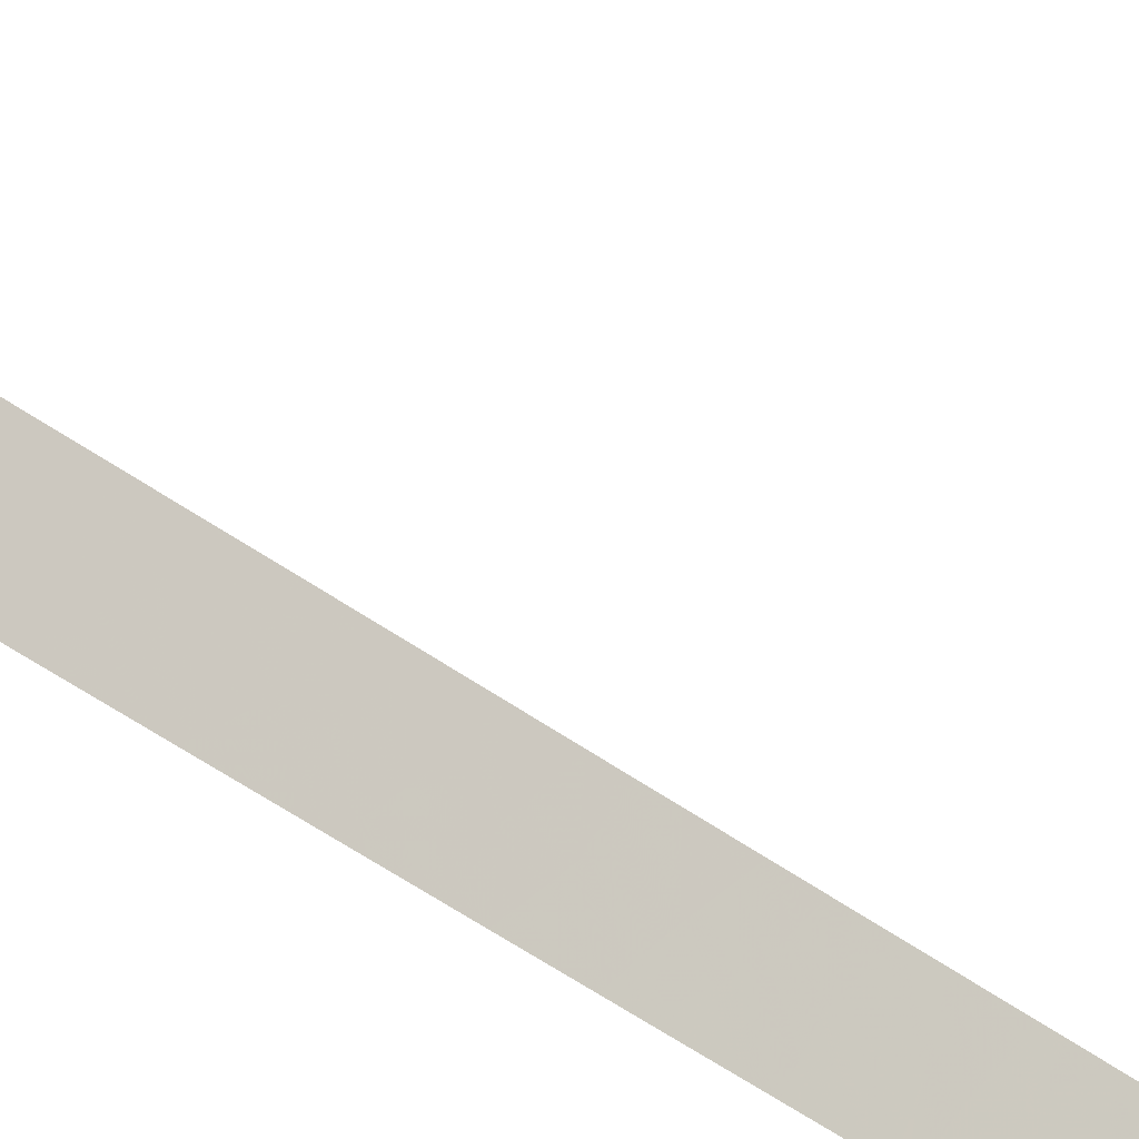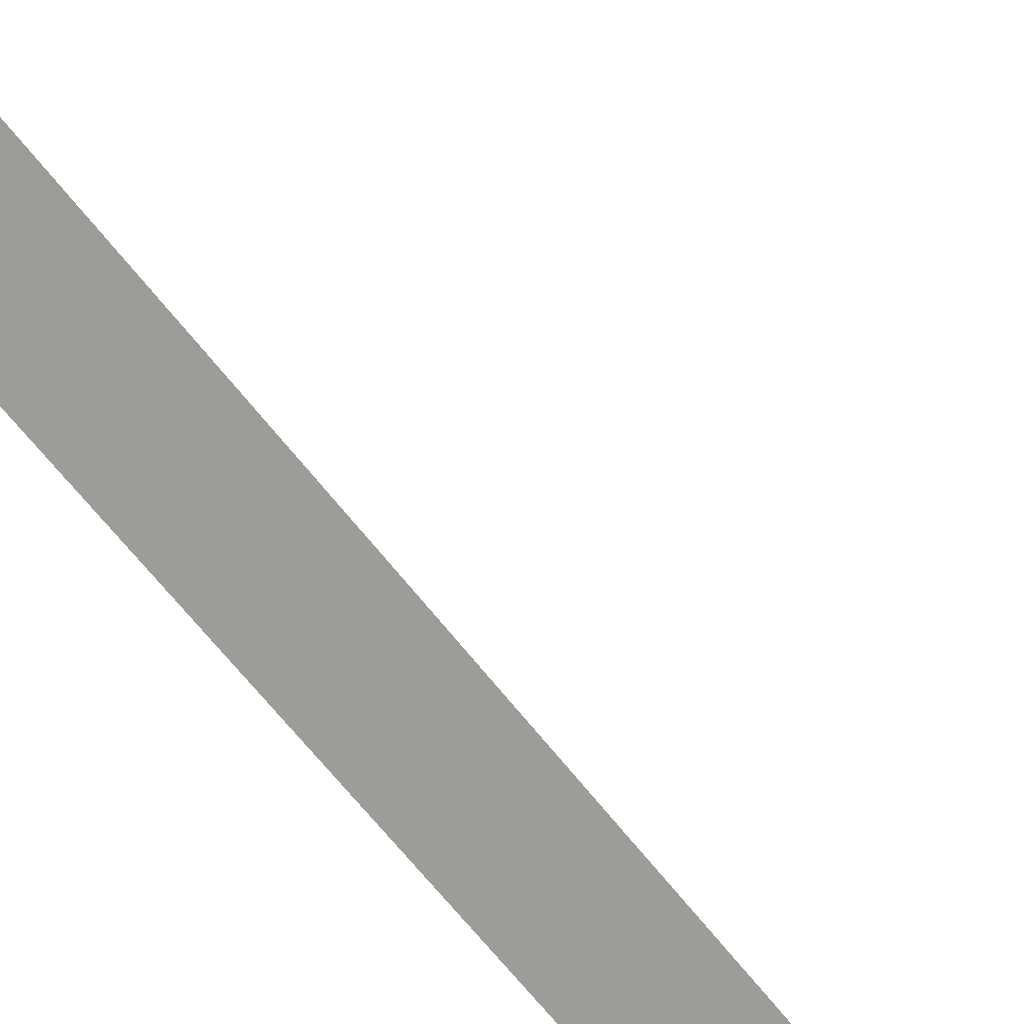
<metadata>
{"format":"obj","ext":"obj","renderer":"f3d","projection":"perspective","resolution":1024,"background":"white","views":[{"elev":-51.5,"azim":52.5,"up":"+Y"},{"elev":-40.0,"azim":29.2,"up":"+Y"}]}
</metadata>
<code>
v -41.82 22.67 10.6
v -42.09 22.26 10.78
v -41.85 22.63 10.87
v -40.91 25.76 -19.19
v -40.92 25.75 -19.61
v -41.08 25.51 -19.99
v -41.08 25.43 -19.54
v -42.27 22.92 -19.4
v -42.5 22.48 -19.51
v -42.39 22.66 -19.32
v -41.69 23 -5.295
v -41.69 23 -4.952
v -41.9 22.67 -4.95
v -41.48 23.74 21.09
v -41.25 24.09 20.82
v -41.43 23.79 20.6
v -42.24 22.04 9.289
v -42.24 22.04 8.958
v -42.11 22.24 9.036
v -41.94 22.53 4.712
v -41.64 23 4.482
v -42.25 22.05 4.425
v -41.9 22.6 4.222
v -41.02 25.54 -18.54
v -41.04 25.49 -18.88
v -40.93 25.78 -18.54
v -40.93 25.76 -18.97
v -41.86 22.72 -3.345
v -42.26 22.08 -3.53
v -42.26 22.07 -2.811
v -41.98 22.52 -2.966
v -41.21 24.1 19.42
v -41.21 24.1 18.99
v -40.97 24.48 19.32
v -41.61 23 13.62
v -41.61 23 13.15
v -41.8 22.71 13.22
v -41.98 22.52 -2.687
v -42.13 22.29 -2.797
v -41.97 22.53 -1.609
v -41.98 22.51 -2.043
v -42.26 22.07 -1.795
v -42.01 22.53 -9.825
v -42.28 22.1 -9.648
v -42.28 22.1 -10.22
v -42.05 22.47 -10.19
v -41.02 25.91 -21.54
v -41.13 25.58 -21.3
v -41.15 25.54 -21.54
v -41.96 22.58 -6.657
v -41.98 22.55 -7.061
v -41.69 23 -6.354
v -41.7 23 -7.026
v -42.16 22.72 -17.79
v -42.38 22.28 -17.44
v -42.11 22.74 -17.54
v -42.36 22.25 -17.11
v -41.26 25.23 -21.54
v -41.13 25.27 -18.54
v -41.02 25.92 -21.52
v -41.02 25.92 -20.96
v -41.71 23 -9.961
v -41.02 25.92 -21.54
v -41.9 23.68 -19.14
v -42.08 23.21 -19.02
v -42.06 23.36 -19.5
v -41.73 23 -12.12
v -41.81 22.86 -11.89
v -41.99 22.57 -12.01
v -41.88 22.75 -12.29
v -42 22.54 -9.502
v -41.71 23 -9.1
v -42.27 22.1 -9.313
v -41.99 22.55 -8.959
v -41.67 23 -2.293
v -41.68 23 -2.624
v -41.69 23 -5.657
v -41.96 22.57 -5.394
v -41.71 23 -8.615
v -42.09 22.37 -4.726
v -42.27 22.08 -4.969
v -42.1 22.35 -5.161
v -41.7 23 -7.379
v -42.27 22.08 -5.329
v -42.05 22.42 -5.528
v -41.71 23 -10.3
v -41.96 22.61 -10.51
v -41.69 23 -6.282
v -41.94 22.61 -5.863
v -42.03 22.48 -8.517
v -42.27 22.09 -8.39
v -42.27 22.09 -8.807
v -42.06 22.46 -10.93
v -41.72 23 -10.73
v -42.28 22.1 -11.1
v -42.28 22.1 -11.08
v -42.06 22.81 21.46
v -42.16 22.59 20.9
v -41.91 23.02 20.96
v -42.07 22.72 20.54
v -42.05 22.51 -13.25
v -41.95 22.67 -13.6
v -42.12 22.4 -13.58
v -41.68 23 -3.679
v -41.68 23 -3.358
v -41.68 23 -3.19
v -41.67 23 -0.9272
v -41.67 23 -1.461
v -41.96 22.53 -1.139
v -42.26 22.08 -4.368
v -41.66 23 0.6361
v -41.96 22.53 0.4318
v -41.66 23 0.229
v -41.67 23 -0.621
v -41.96 22.53 -0.8714
v -42.26 22.07 -1.983
v -42.26 22.07 -2.699
v -41.69 23 -4.36
v -41.68 23 -4.139
v -41.84 22.75 -4.155
v -41.67 23 -1.856
v -42.26 22.07 -0.8539
v -42.01 22.48 -3.845
v -41.64 23 3.978
v -42.26 22.08 -4.016
v -42.26 22.07 0.087
v -42.26 22.07 -0.1784
v -41.96 22.53 -0.04855
v -41.96 22.53 -0.4963
v -41.93 22.58 0.9572
v -42.26 22.06 0.7753
v -42.26 22.06 0.9878
v -42.28 22.1 -10.42
v -42.26 22.07 -1.114
v -41.07 25.43 -19.17
v -41.26 25.04 -19.43
v -41.8 23.89 -18.54
v -41.53 24.39 -18.54
v -41.67 24.16 -19.03
v -41.44 24.62 -18.93
v -41.5 24.62 -20.57
v -41.6 24.4 -20.34
v -41.45 24.7 -20.09
v -42.24 22.03 14.32
v -42.24 22.03 14.63
v -42.07 22.29 14.57
v -41.66 23.34 19.21
v -41.77 23.17 19.26
v -41.63 23.39 18.91
v -42.1 23 -18.54
v -42.31 22.66 -18.72
v -42.21 22.78 -18.45
v -42.06 22.35 4.003
v -41.88 22.72 -8.258
v -42.07 22.41 -8.08
v -42.06 23.08 -18.54
v -41.85 22.62 14.06
v -41.61 23 14.17
v -41.78 22.73 14.37
v -41.79 23.21 20.65
v -41.67 23.45 21.16
v -42.01 22.8 19.89
v -41.73 23.27 19.92
v -41.83 23.08 19.58
v -41.23 25.3 -20.9
v -41.39 24.89 -21.08
v -41.37 24.93 -20.71
v -41.55 24.44 -19.5
v -42.27 22.08 -5.973
v -42.16 22.26 -5.721
v -42.09 22.36 -6.126
v -41.98 22.43 13.58
v -41.96 22.46 13.04
v -42.27 22.09 -7.371
v -42.27 22.09 -7.848
v -42.03 22.48 -7.606
v -41.9 22.67 -6.344
v -42.11 22.47 -14.94
v -41.77 23 -14.72
v -41.79 23 -15.27
v -42.05 22.58 -15.25
v -41.74 23 -13.64
v -41.76 23 -14.23
v -41.89 22.77 -13.93
v -41.71 23 -9.624
v -42.27 22.09 -6.87
v -42.24 23.05 -19.9
v -42.27 22.09 -6.325
v -41.69 23 -6.318
v -42.06 22.67 -16.53
v -41.84 23 -16.36
v -41.96 22.83 -16.67
v -41.57 24.48 -20.97
v -41.64 24.33 -20.64
v -42.19 23.33 -21.54
v -41.89 23.81 -21.54
v -42.1 23.43 -21.02
v -41.39 24.67 -18.54
v -41.88 22.72 -7.826
v -42.1 22.6 18.93
v -42.34 22.21 19.24
v -42.06 22.69 19.37
v -41.78 22.84 -2.064
v -41.65 23 3.319
v -41.85 22.67 3.71
v -41.65 23 2.154
v -41.77 22.82 1.826
v -41.79 22.79 2.108
v -42.01 22.45 1.835
v -41.94 22.53 5.167
v -41.64 23 4.937
v -41.64 23 5.326
v -42.25 22.06 1.849
v -42.25 22.06 1.902
v -42.09 22.32 1.947
v -41.73 22.81 13.79
v -42.47 22.74 -21.06
v -42.38 22.92 -21.31
v -42.28 23.09 -20.99
v -42.38 22.89 -20.86
v -42.25 23.14 -20.78
v -42.34 22.92 -20.47
v -42.12 23.36 -20.58
v -41.69 23 17.16
v -42.02 22.53 17.44
v -41.85 22.83 17.67
v -41.83 22.69 6.97
v -42.03 22.37 6.815
v -41.82 22.71 6.702
v -42.49 22.47 -19.26
v -41.88 23.84 -20.7
v -41.79 23.98 -20.1
v -41.82 22.67 12.02
v -42.02 22.37 12.05
v -41.81 22.69 12.33
v -42.03 22.34 14.13
v -41.88 22.58 14.87
v -41.61 23 14.69
v -41.05 24.35 19.96
v -40.78 24.73 20.32
v -41 24.44 20.62
v -41.97 22.44 12.43
v -41.4 24.86 -20.46
v -41.25 25.19 -20.47
v -41.69 24.26 -21.54
v -41.76 24.1 -21.19
v -42.45 22.4 -18.61
v -42.44 22.39 -18.41
v -42.37 22.52 -18.49
v -41.81 22.74 5.752
v -41.97 22.48 6.234
v -41.98 22.46 5.63
v -42.25 22.05 6.04
v -41.46 24.73 -20.83
v -41.16 25.21 -18.85
v -40.72 24.82 19.63
v -41.25 24.05 18.46
v -41.48 23.62 18.46
v -41.44 23.7 18.78
v -42.23 22.72 -18.34
v -41.83 22.66 12.71
v -42.02 23.51 -19.94
v -42.24 22.04 9.802
v -41.97 22.45 9.541
v -41.79 22.73 9.716
v -41.97 22.46 10.13
v -42 22.47 1.343
v -42.25 22.06 1.726
v -41.89 22.64 1.556
v -41.62 23 15.64
v -41.62 23 15.15
v -41.71 22.86 15.38
v -42.03 22.37 8.824
v -41.92 22.53 9.075
v -42.32 22.18 -15.71
v -42.31 22.16 -15.26
v -42.2 22.35 -15.5
v -41.64 23.35 18.46
v -42.05 23 -18.16
v -42.25 22.06 2.709
v -42 22.46 2.303
v -41.86 22.67 2.834
v -41.65 23 2.401
v -42.25 22.06 3.204
v -41.89 22.62 3.187
v -41.67 23 -0.3318
v -41.65 23 3.038
v -42.12 22.42 -14.24
v -41.88 22.81 -14.4
v -41.66 23 1.489
v -42.25 22.05 5.003
v -41.62 23 8.871
v -41.62 23 8.322
v -41.83 22.68 8.614
v -41.66 23 1.103
v -42.07 22.3 11.07
v -41.87 22.59 11.43
v -42.07 22.39 -4.289
v -42.29 22.12 -13.45
v -42.29 22.12 -13.19
v -42.19 22.29 -13.37
v -42.04 22.33 11.71
v -42.24 22.03 11.64
v -42.12 22.22 11.36
v -42.26 22.07 -2.782
v -42.16 22.24 -2.741
v -41.66 23.48 21.46
v -42.3 22.14 -14.32
v -41.72 23 -11.23
v -41.72 23 -11.56
v -41.88 22.74 -11.43
v -41.59 23.48 19.43
v -41.41 23.8 20.06
v -41.65 23 2.244
v -41.84 22.71 2.201
v -41.88 22.6 8.217
v -42.05 22.34 8.437
v -42.25 22.05 6.469
v -41.82 23 18.31
v -41.72 23 17.6
v -40.77 24.81 20.76
v -40.76 24.86 21.14
v -40.63 25.05 20.91
v -42.28 22.11 -12.54
v -42.14 22.35 -12.98
v -42.08 22.44 -12.49
v -42.3 22.14 -14.41
v -42.22 22.7 -18.12
v -42.3 22.14 -14.54
v -42.4 22.31 -17.87
v -41.74 23 -13.16
v -41.9 22.74 -12.86
v -41.73 23 -12.55
v -42.33 22.19 -16.18
v -42.35 22.23 -16.81
v -42.09 22.66 -16.92
v -42.06 22.52 -14.5
v -42.4 22.85 -21.54
v -42.04 22.49 -11.22
v -42.13 22.49 -15.93
v -41.82 23 -16.08
v -42 22.73 -16.21
v -42.28 22.11 -11.76
v -42.28 22.1 -11.14
v -42.03 22.51 -11.51
v -42.06 22.59 -15.76
v -41.81 23 -15.86
v -41.63 23 6.754
v -42.25 22.37 19.42
v -41.05 24.45 18.46
v -40.91 24.6 18.81
v -42.25 22.06 3.592
v -42.06 22.35 3.539
v -41.23 24.09 20.41
v -41.84 23 18.46
v -41.82 23.06 19
v -40.56 25.22 21.09
v -41.92 22.63 -4.614
v -41.48 23.65 19.11
v -42.24 22.04 7.12
v -42.24 22.04 7.522
v -42.03 22.37 7.279
v -42.25 22.05 5.402
v -41.23 25.03 -18.54
v -42.28 22.11 -12.26
v -42.24 22.04 8.118
v -40.66 25 18.46
v -40.68 24.98 18.85
v -40.58 25.18 18.81
v -40.61 25.21 18.46
v -40.55 25.14 19.29
v -40.57 25.16 19.06
v -40.69 24.94 19.13
v -42.24 22.03 12.18
v -42.24 22.03 11.01
v -42.19 22.11 10.83
v -42 22.63 17.86
v -41.63 23 5.816
v -41.72 22.87 6.21
v -41.98 22.45 7.784
v -41.63 23 7.992
v -41.82 22.7 7.504
v -41.98 22.71 -15.53
v -42.25 22.05 4.119
v -42.24 22.03 10.7
v -41.61 23 10.69
v -41.92 22.98 20.72
v -41.86 23 -16.85
v -41.44 24.73 -21.54
v -41.61 23 11.54
v -41.61 23 12.26
v -41.61 23 11.43
v -40.98 24.51 21.46
v -41.11 24.35 21.46
v -41.03 24.44 21.18
v -41.86 23.79 -19.64
v -40.96 25.81 -20.2
v -40.98 25.86 -20.68
v -42.53 22.54 -20.2
v -41.91 22.7 -11.63
v -42.35 22.23 20.72
v -42.24 22.04 15.49
v -41.94 22.52 15.82
v -41.88 22.59 15.35
v -41.63 23 6.054
v -41.63 23 6.735
v -41.94 22.53 16.29
v -42.25 22.05 16.09
v -42.25 22.06 16.4
v -42.23 22.03 12.65
v -42.24 22.03 15.07
v -41.77 23.12 18.46
v -40.92 24.59 20.95
v -41.61 23 12.51
v -41.62 23 9.357
v -41.73 22.82 10.16
v -41.61 23 10.51
v -42.35 22.22 20.01
v -42.34 22.21 19.64
v -40.31 25.31 19.95
v -42.23 22.03 13.59
v -42.23 22.03 13.26
v -42.24 22.03 10.39
v -40.52 25.17 20.68
v -42.55 22.58 -21.08
v -42.55 22.58 -20.99
v -41.7 23 -7.805
v -41.73 23.36 21.46
v -41.7 23 -8.252
v -41.96 23 -17.57
v -42.24 22.04 8.414
v -41.6 24.37 -19.9
v -42.54 22.56 -20.51
v -42.31 22.76 -19.13
v -41.63 23 6.763
v -42.55 22.58 -21.39
v -41.97 23 -17.7
v -41.98 23 -17.73
v -42.55 22.58 -21.54
v -41.62 23 9.832
v -41.75 22.86 0.8986
v -42.36 22.24 20.97
v -42.14 22.66 21.46
v -42.28 22.38 21
v -41.63 23 16.06
v -42.36 22.24 21.46
v -42.36 22.24 21.17
v -42.25 22.44 21.46
v -42.33 22.18 18.43
v -42.33 22.2 18.84
v -42.15 22.49 18.66
v -41.63 23 7.497
v -41.4 23.89 21.46
v -40.64 25.26 21.46
v -40.87 24.72 21.46
v -41.65 23 16.59
v -41.96 22.53 16.81
v -42.26 22.08 17.09
v -42.36 22.24 20.87
v -41.99 22.72 18.26
v -42.16 22.44 18.3
v -42.3 22.15 18.02
v -42.28 22.11 17.44
v -40.53 25.19 20.87
f 3 2 1
f 7 5 4
f 7 6 5
f 10 9 8
f 13 11 12
f 16 15 14
f 19 17 18
f 23 21 20
f 20 22 23
f 26 24 25
f 25 27 26
f 31 29 28
f 31 30 29
f 34 32 33
f 37 36 35
f 39 31 38
f 42 41 40
f 45 43 44
f 45 46 43
f 49 47 48
f 53 50 51
f 53 52 50
f 56 55 54
f 56 57 55
f 58 49 48
f 24 59 25
f 60 48 47
f 60 61 48
f 46 62 43
f 27 25 4
f 60 47 63
f 66 64 65
f 70 67 68
f 68 69 70
f 74 71 72
f 74 73 71
f 38 76 75
f 78 77 11
f 73 44 71
f 74 72 79
f 82 80 81
f 82 13 80
f 53 51 83
f 85 78 84
f 46 86 62
f 46 87 86
f 89 88 77
f 92 90 91
f 94 87 93
f 96 95 93
f 99 97 98
f 98 100 99
f 103 102 101
f 105 28 104
f 105 106 28
f 109 108 107
f 80 110 81
f 113 111 112
f 109 114 115
f 109 107 114
f 117 41 116
f 120 118 119
f 40 41 121
f 121 108 40
f 31 106 76
f 76 38 31
f 109 115 122
f 123 28 29
f 123 104 28
f 38 75 41
f 41 117 38
f 23 124 21
f 42 116 41
f 123 29 125
f 128 126 127
f 129 122 115
f 115 114 129
f 128 112 126
f 128 113 112
f 132 131 130
f 31 28 106
f 108 109 40
f 133 87 46
f 134 109 122
f 134 40 109
f 134 42 40
f 135 7 4
f 135 136 7
f 139 138 137
f 139 140 138
f 143 142 141
f 146 145 144
f 149 147 148
f 152 151 150
f 153 23 22
f 155 91 90
f 90 154 155
f 154 90 79
f 65 137 156
f 65 64 137
f 159 157 158
f 160 16 14
f 14 161 160
f 163 100 162
f 163 160 100
f 163 162 164
f 167 166 165
f 168 143 136
f 171 170 169
f 171 89 170
f 173 37 172
f 176 174 175
f 89 77 78
f 78 85 89
f 89 177 88
f 89 171 177
f 74 92 73
f 133 46 45
f 176 83 51
f 51 174 176
f 180 179 178
f 178 181 180
f 184 183 182
f 74 79 90
f 90 92 74
f 71 185 72
f 43 62 185
f 185 71 43
f 71 44 43
f 186 51 50
f 186 174 51
f 187 66 8
f 188 186 50
f 50 177 188
f 177 189 88
f 177 50 52
f 177 52 189
f 169 170 84
f 192 191 190
f 194 193 141
f 197 195 196
f 140 198 138
f 199 83 176
f 202 201 200
f 203 41 75
f 205 204 124
f 203 121 41
f 208 207 206
f 208 209 207
f 212 210 211
f 215 214 213
f 157 216 158
f 157 172 216
f 220 217 218
f 218 219 220
f 65 156 150
f 220 221 222
f 197 223 221
f 219 221 220
f 226 225 224
f 229 227 228
f 10 230 9
f 231 194 142
f 142 232 231
f 235 234 233
f 159 236 157
f 159 146 236
f 159 238 237
f 237 146 159
f 241 239 240
f 235 242 234
f 197 221 219
f 167 244 243
f 203 75 121
f 246 196 245
f 249 248 247
f 252 250 251
f 251 253 252
f 166 254 193
f 135 25 255
f 255 136 135
f 34 256 239
f 259 258 257
f 257 33 259
f 249 260 248
f 249 152 260
f 127 122 129
f 235 261 242
f 187 222 223
f 223 262 187
f 266 263 264
f 264 265 266
f 209 268 267
f 267 269 209
f 246 245 193
f 272 271 270
f 19 273 274
f 277 276 275
f 149 278 258
f 152 279 260
f 281 280 214
f 281 282 280
f 281 283 282
f 285 280 282
f 285 284 280
f 126 112 131
f 20 21 211
f 286 129 114
f 287 285 282
f 130 131 112
f 112 111 130
f 204 285 287
f 289 183 184
f 184 288 289
f 128 127 129
f 129 286 128
f 290 206 207
f 291 22 20
f 294 293 292
f 210 20 211
f 210 291 20
f 283 287 282
f 267 132 130
f 267 268 132
f 267 130 295
f 295 290 267
f 3 296 2
f 3 297 296
f 298 123 125
f 298 120 123
f 301 300 299
f 304 302 303
f 304 297 302
f 306 305 39
f 161 14 307
f 103 299 308
f 308 288 103
f 311 310 309
f 32 313 312
f 32 239 313
f 315 314 283
f 215 281 214
f 215 315 281
f 294 316 293
f 294 317 316
f 251 228 318
f 251 229 228
f 226 320 319
f 323 322 321
f 325 324 300
f 325 326 324
f 288 308 327
f 328 248 260
f 260 279 328
f 329 276 178
f 54 55 330
f 333 332 331
f 93 87 133
f 133 96 93
f 94 86 87
f 276 181 178
f 335 190 334
f 335 336 190
f 337 178 179
f 337 329 178
f 218 338 195
f 339 93 95
f 342 341 340
f 340 334 342
f 339 344 343
f 343 345 339
f 309 94 93
f 93 339 309
f 339 95 344
f 311 339 345
f 275 340 346
f 346 341 347
f 346 340 341
f 102 184 182
f 325 101 332
f 332 326 325
f 101 331 332
f 102 182 331
f 331 101 102
f 310 68 67
f 229 348 227
f 202 349 201
f 33 257 350
f 350 351 33
f 353 352 284
f 165 48 61
f 16 313 354
f 356 200 355
f 356 202 200
f 323 357 322
f 13 358 80
f 232 262 223
f 223 231 232
f 37 35 216
f 216 172 37
f 143 141 243
f 259 359 149
f 259 33 359
f 362 361 360
f 253 363 252
f 312 147 149
f 140 255 364
f 140 136 255
f 298 125 110
f 70 332 333
f 70 326 332
f 325 300 101
f 326 365 324
f 82 84 78
f 13 12 358
f 317 366 316
f 306 39 38
f 369 368 367
f 367 370 369
f 373 372 371
f 373 368 372
f 374 303 234
f 2 375 376
f 369 372 368
f 35 158 216
f 32 312 359
f 359 33 32
f 226 377 225
f 379 251 250
f 250 378 379
f 382 381 380
f 39 30 31
f 34 33 351
f 269 290 207
f 207 209 269
f 148 356 149
f 233 234 302
f 302 297 233
f 277 181 276
f 277 383 181
f 153 384 352
f 352 353 153
f 385 376 375
f 362 360 228
f 228 227 362
f 141 167 243
f 3 1 386
f 241 240 321
f 155 176 175
f 155 199 176
f 163 164 312
f 387 99 100
f 13 78 11
f 13 82 78
f 192 336 388
f 373 371 256
f 256 34 373
f 166 389 58
f 120 119 104
f 120 104 123
f 85 84 170
f 170 89 85
f 155 175 91
f 19 18 273
f 233 390 391
f 233 297 390
f 297 392 390
f 304 303 375
f 395 393 394
f 205 153 353
f 209 215 213
f 232 396 262
f 6 398 397
f 199 155 154
f 171 188 177
f 351 350 367
f 187 399 222
f 3 386 392
f 392 297 3
f 400 311 345
f 113 128 286
f 70 333 67
f 192 388 191
f 301 101 300
f 100 98 401
f 404 403 402
f 404 270 403
f 379 378 405
f 379 405 406
f 2 376 385
f 409 408 407
f 302 234 303
f 374 242 410
f 374 234 242
f 294 292 274
f 274 273 294
f 411 404 402
f 237 271 404
f 404 411 237
f 237 238 271
f 202 356 148
f 202 164 162
f 69 343 365
f 365 326 69
f 69 345 343
f 69 400 345
f 34 239 32
f 149 412 278
f 251 318 253
f 395 413 393
f 395 241 413
f 192 190 336
f 261 414 36
f 36 37 261
f 289 179 183
f 264 415 265
f 315 208 314
f 193 245 389
f 389 166 193
f 298 110 80
f 80 358 298
f 208 315 215
f 215 209 208
f 194 141 142
f 246 197 196
f 246 231 197
f 235 414 261
f 235 233 391
f 259 149 258
f 1 416 417
f 1 266 416
f 288 327 329
f 205 285 204
f 205 353 285
f 241 15 354
f 239 354 313
f 395 394 15
f 15 241 395
f 140 139 168
f 162 418 419
f 419 202 162
f 358 12 118
f 118 120 358
f 256 420 240
f 240 239 256
f 256 371 420
f 219 218 195
f 195 197 219
f 272 270 404
f 172 421 422
f 146 144 236
f 266 2 423
f 266 1 2
f 317 294 273
f 304 375 296
f 296 297 304
f 272 404 271
f 312 149 359
f 240 420 424
f 424 321 240
f 311 309 339
f 103 184 102
f 103 288 184
f 217 426 425
f 103 101 301
f 199 427 83
f 160 387 100
f 161 428 99
f 99 160 161
f 226 319 377
f 154 79 429
f 312 164 148
f 326 70 69
f 400 68 310
f 400 69 68
f 56 430 336
f 336 57 56
f 342 191 341
f 187 262 66
f 315 283 281
f 154 429 427
f 427 199 154
f 16 354 15
f 226 224 320
f 383 180 181
f 140 168 136
f 39 305 30
f 229 406 348
f 273 18 431
f 431 317 273
f 187 9 399
f 187 8 9
f 193 254 141
f 244 398 6
f 231 223 197
f 432 142 143
f 432 232 142
f 255 59 364
f 317 431 366
f 160 313 16
f 160 163 313
f 220 433 426
f 220 222 433
f 163 312 313
f 160 99 387
f 161 307 428
f 165 58 48
f 165 166 58
f 222 399 433
f 221 223 222
f 220 426 217
f 10 434 230
f 244 167 165
f 152 150 279
f 288 329 337
f 289 337 179
f 289 288 337
f 249 247 151
f 151 152 249
f 135 4 25
f 209 213 268
f 241 354 239
f 266 423 263
f 255 25 59
f 235 391 414
f 353 284 285
f 205 124 23
f 23 153 205
f 172 157 236
f 306 38 117
f 227 348 435
f 277 275 346
f 346 383 277
f 250 212 378
f 229 379 406
f 229 251 379
f 250 252 212
f 66 65 8
f 173 410 242
f 242 261 173
f 383 346 347
f 173 261 37
f 165 61 398
f 398 244 165
f 328 279 54
f 342 190 191
f 342 334 190
f 218 425 436
f 218 217 425
f 334 340 275
f 437 430 56
f 151 230 434
f 434 150 151
f 328 330 248
f 328 54 330
f 151 247 230
f 438 437 54
f 430 388 336
f 438 54 279
f 218 436 439
f 439 338 218
f 173 422 410
f 173 172 422
f 57 336 335
f 437 56 54
f 1 417 386
f 265 440 416
f 416 266 265
f 441 295 130
f 306 117 305
f 136 6 7
f 140 364 198
f 298 358 120
f 6 397 5
f 166 167 254
f 146 411 145
f 159 158 238
f 139 64 396
f 396 168 139
f 408 402 403
f 432 168 396
f 396 232 432
f 444 443 442
f 444 97 443
f 407 408 403
f 403 445 407
f 448 446 447
f 451 450 449
f 143 244 6
f 6 136 143
f 143 243 244
f 432 143 168
f 396 66 262
f 263 17 264
f 19 274 17
f 360 318 228
f 264 274 415
f 264 17 274
f 380 316 366
f 380 381 316
f 2 296 375
f 293 316 381
f 423 2 385
f 416 440 417
f 292 415 274
f 362 380 361
f 362 382 380
f 361 380 366
f 363 291 210
f 252 210 212
f 252 363 210
f 202 419 349
f 241 321 413
f 82 81 84
f 382 452 381
f 171 169 188
f 440 265 415
f 14 453 307
f 100 401 418
f 351 367 368
f 396 64 66
f 445 403 270
f 382 362 227
f 349 419 201
f 322 357 454
f 454 455 322
f 457 409 407
f 407 456 457
f 457 458 409
f 227 435 452
f 452 382 227
f 444 442 459
f 319 355 460
f 200 450 451
f 200 201 450
f 444 459 401
f 413 322 393
f 413 321 322
f 393 322 455
f 444 401 98
f 98 97 444
f 14 394 453
f 14 15 394
f 442 448 447
f 442 443 448
f 456 407 445
f 355 200 451
f 461 451 449
f 461 355 451
f 461 462 460
f 460 355 461
f 461 449 462
f 377 460 462
f 377 319 460
f 225 463 458
f 225 458 457
f 457 224 225
f 224 457 456
f 377 462 463
f 463 225 377
f 254 167 141
f 246 193 194
f 194 231 246
f 153 22 384
f 100 418 162
f 323 464 357
f 65 150 434
f 434 8 65
f 373 351 368
f 373 34 351
f 236 144 421
f 421 172 236
f 383 347 180
f 312 148 147
f 441 130 111
f 269 267 290
f 206 314 208
f 441 111 295
f 146 237 411
f 323 424 464
f 323 321 424
f 103 301 299
f 148 164 202
f 99 428 97
f 400 310 311
f 139 137 64
f 149 355 412
f 149 356 355
f 10 8 434

</code>
